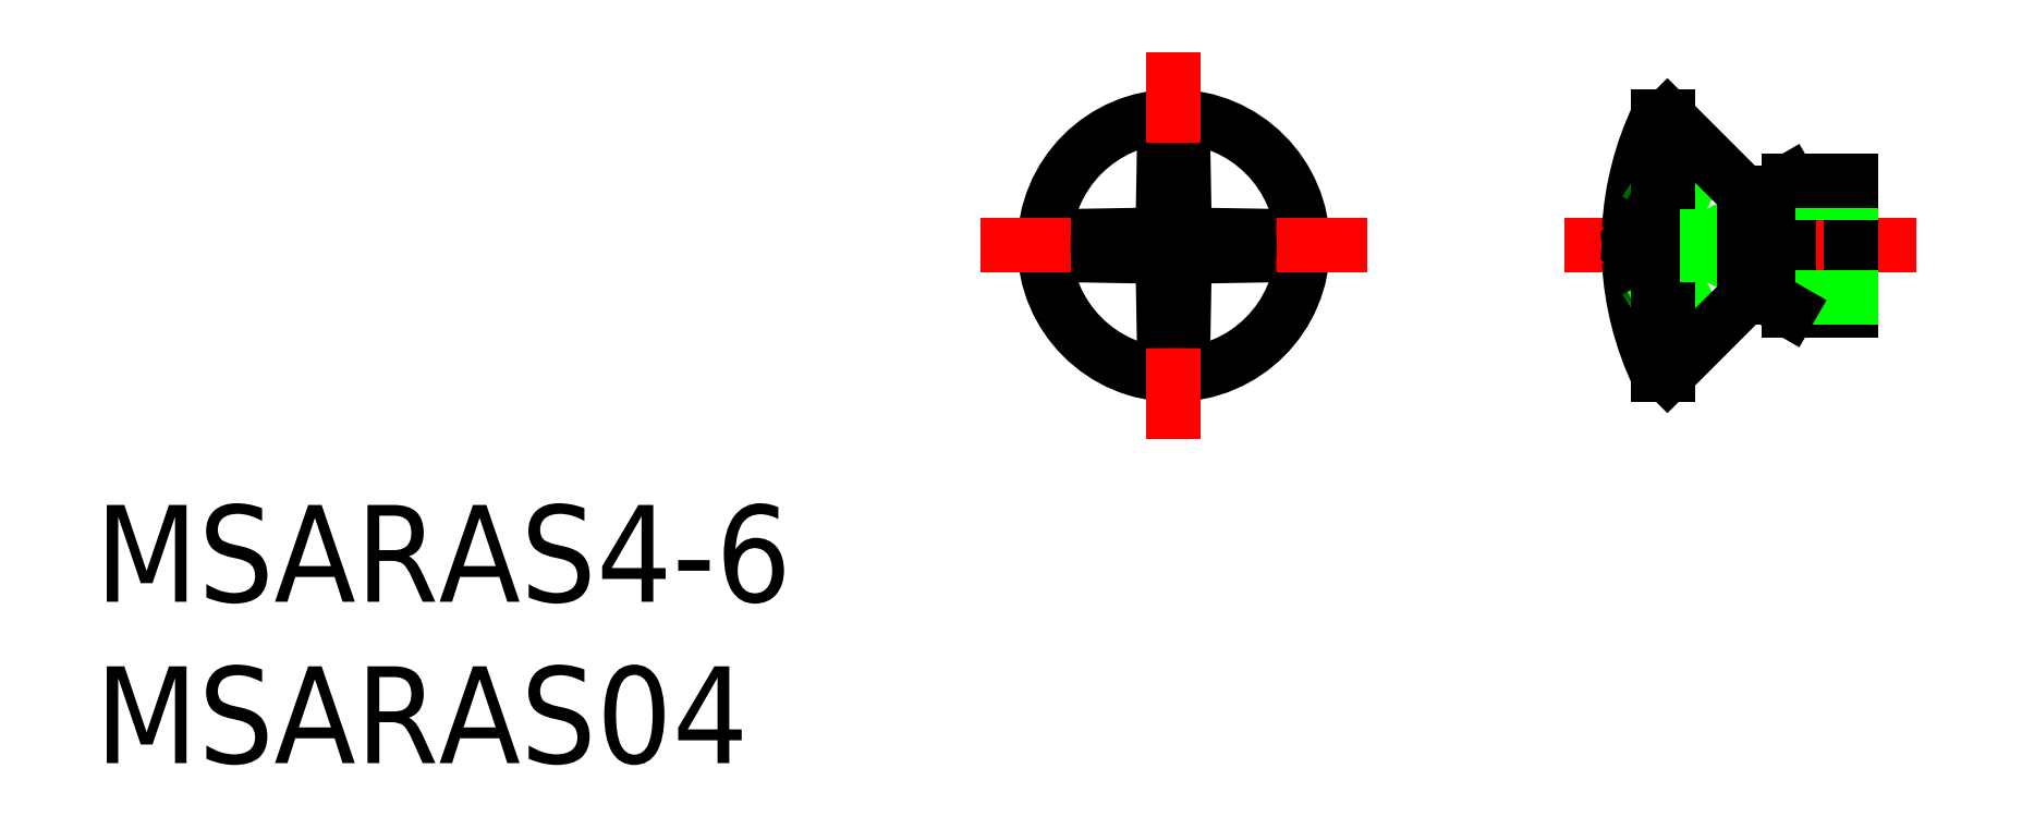
<metadata>
{"format":"dxf","ext":"dxf","renderer":"ezdxf+matplotlib","layout":"modelspace","background":"white","min_lineweight":24,"dpi":150}
</metadata>
<code>
0
SECTION
2
ENTITIES
0
TEXT
8
0
10
-33.42
20
-11.04
30
0
40
3
1
MSARAS4-6
0
TEXT
8
0
10
-33.42
20
-16.04
30
0
40
3
1
MSARAS04
0
ARC
8
0
10
0
20
0
30
0
40
2.35
50
82.51
51
97.49
0
ARC
8
0
10
0
20
0
30
0
40
2.35
50
262.5
51
277.5
0
CIRCLE
8
0
10
0
20
0
30
0
40
4
0
LINE
8
CENTER
10
6
20
0
30
0
11
-6
21
0
31
0
0
LINE
8
CENTER
10
0
20
-6
30
0
11
0
21
6
31
0
0
ARC
8
0
10
0
20
0
30
0
40
2.35
50
172.5
51
187.5
0
LINE
8
0
10
-0.3308
20
-0.9248
30
0
11
-0.3063
21
-2.33
31
0
0
LINE
8
0
10
-0.9248
20
-0.3308
30
0
11
-0.5197
21
-0.5197
31
0
0
LINE
8
0
10
-0.9248
20
-0.3308
30
0
11
-2.33
21
-0.3063
31
0
0
LINE
8
0
10
-0.3308
20
-0.9248
30
0
11
-0.5197
21
-0.5197
31
0
0
LINE
8
0
10
-0.3308
20
0.9248
30
0
11
-0.3063
21
2.33
31
0
0
LINE
8
0
10
-0.9248
20
0.3308
30
0
11
-0.5197
21
0.5197
31
0
0
LINE
8
0
10
-0.9248
20
0.3308
30
0
11
-2.33
21
0.3063
31
0
0
LINE
8
0
10
-0.3308
20
0.9248
30
0
11
-0.5197
21
0.5197
31
0
0
ARC
8
0
10
0
20
0
30
0
40
2.35
50
352.5
51
7.489
0
LINE
8
0
10
0.3308
20
-0.9248
30
0
11
0.5197
21
-0.5197
31
0
0
LINE
8
0
10
0.9248
20
-0.3308
30
0
11
0.5197
21
-0.5197
31
0
0
LINE
8
0
10
0.3308
20
-0.9248
30
0
11
0.3063
21
-2.33
31
0
0
LINE
8
0
10
0.9248
20
-0.3308
30
0
11
2.33
21
-0.3063
31
0
0
LINE
8
0
10
0.3308
20
0.9248
30
0
11
0.5197
21
0.5197
31
0
0
LINE
8
0
10
0.9248
20
0.3308
30
0
11
0.5197
21
0.5197
31
0
0
LINE
8
0
10
0.9248
20
0.3308
30
0
11
2.33
21
0.3063
31
0
0
LINE
8
0
10
0.3308
20
0.9248
30
0
11
0.3063
21
2.33
31
0
0
LINE
8
CENTER
10
12.11
20
0
30
0
11
23
21
0
31
0
0
ARC
8
0
10
23.44
20
0
30
0
40
9.339
50
183.2
51
205.4
0
LINE
8
0
10
14.43
20
-2.185
30
0
11
16.54
21
-1.145
31
0
0
LINE
8
0
10
14.43
20
2.185
30
0
11
16.54
21
1.145
31
0
0
ARC
8
0
10
23.44
20
0
30
0
40
9.339
50
154.6
51
176.8
0
ARC
8
0
10
14.71
20
-0.5217
30
0
40
0.5951
50
161.3
51
179.8
0
LINE
8
0
10
14.4
20
-0.3063
30
0
11
14.15
21
-0.3308
31
0
0
ARC
8
0
10
14.71
20
0.5217
30
0
40
0.5951
50
180.2
51
198.7
0
LINE
8
0
10
14.4
20
0.3063
30
0
11
14.15
21
0.3308
31
0
0
LINE
8
0
10
14.4
20
0.3063
30
0
11
14.4
21
-0.3063
31
0
0
ARC
8
0
10
14.7
20
-2.723
30
0
40
0.6
50
116.3
51
123.6
0
ARC
8
0
10
14.7
20
2.723
30
0
40
0.6
50
236.4
51
243.7
0
LINE
8
0
10
21
20
-2
30
0
11
21
21
2
31
0
0
LINE
8
0
10
15.3
20
4
30
0
11
17.56
21
1.738
31
0
0
LINE
8
0
10
19.08
20
2
30
0
11
18.42
21
1.621
31
0
0
LINE
8
0
10
19.08
20
-2
30
0
11
19.08
21
2
31
0
0
LINE
8
0
10
15.3
20
4
30
0
11
15.3
21
-4
31
0
0
LINE
8
0
10
15
20
4
30
0
11
15
21
-4
31
0
0
LINE
8
0
10
19.08
20
-2
30
0
11
21
21
-2
31
0
0
LINE
8
0
10
18.42
20
-1.621
30
0
11
21
21
-1.621
31
0
0
LINE
8
0
10
18.42
20
1.621
30
0
11
21
21
1.621
31
0
0
LINE
8
0
10
17.84
20
1.621
30
0
11
18.42
21
1.621
31
0
0
ARC
8
0
10
17.84
20
2.021
30
0
40
0.4
50
225
51
270
0
LINE
8
0
10
18.42
20
-1.621
30
0
11
17.84
21
-1.621
31
0
0
LINE
8
0
10
15.3
20
-4
30
0
11
17.56
21
-1.738
31
0
0
ARC
8
0
10
17.84
20
-2.021
30
0
40
0.4
50
90
51
135
0
LINE
8
0
10
19.08
20
-2
30
0
11
18.42
21
-1.621
31
0
0
LINE
8
0
10
18.42
20
1.621
30
0
11
18.42
21
-1.621
31
0
0
LINE
8
0
10
17.15
20
-2.13e-14
30
0
11
16.54
21
1.145
31
0
0
LINE
8
0
10
17.15
20
-2.13e-14
30
0
11
16.54
21
-1.145
31
0
0
LINE
8
0
10
16.54
20
1.145
30
0
11
16.54
21
-1.145
31
0
0
LINE
8
0
10
17.68
20
-1.621
30
0
11
17.68
21
1.621
31
0
0
LINE
8
0
10
15
20
-4
30
0
11
15.3
21
-4
31
0
0
LINE
8
0
10
19.08
20
2
30
0
11
21
21
2
31
0
0
LINE
8
0
10
15.3
20
4
30
0
11
15
21
4
31
0
0
ENDSEC
0
EOF

</code>
